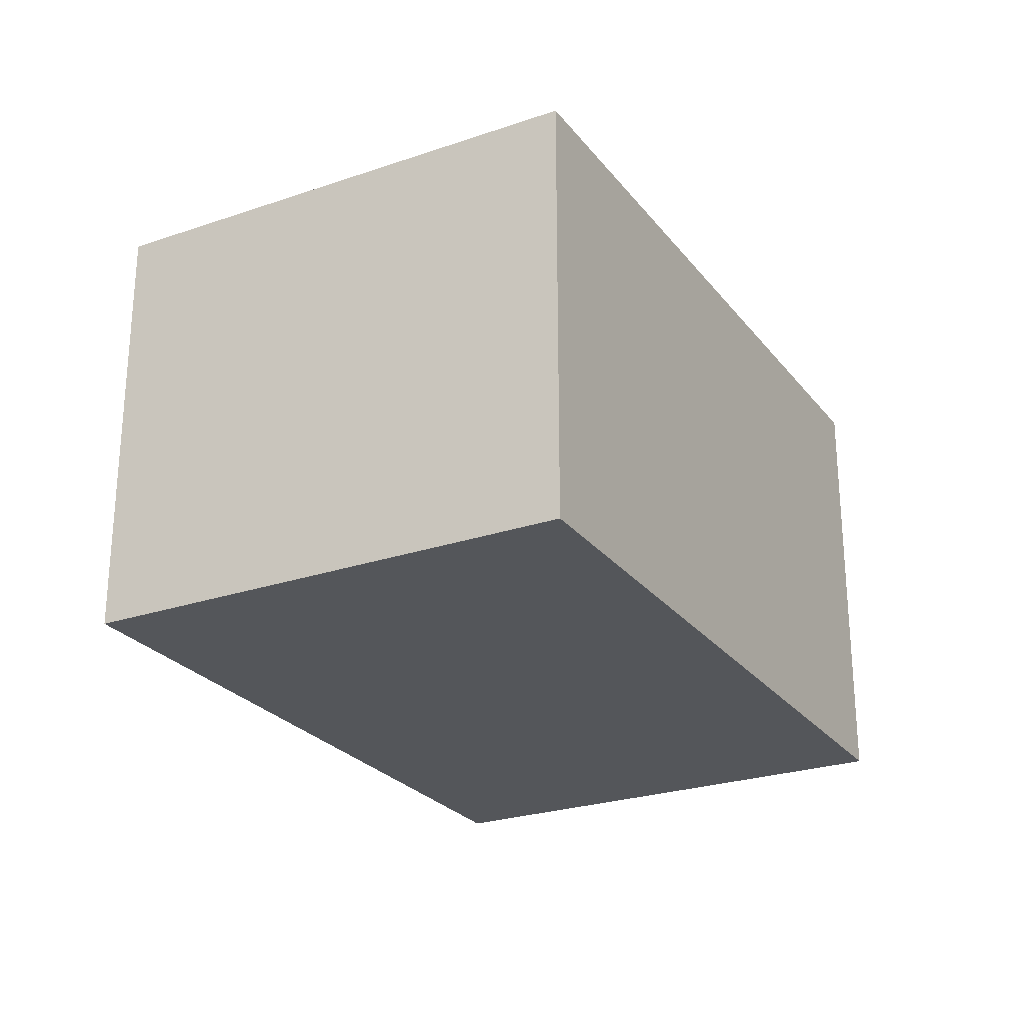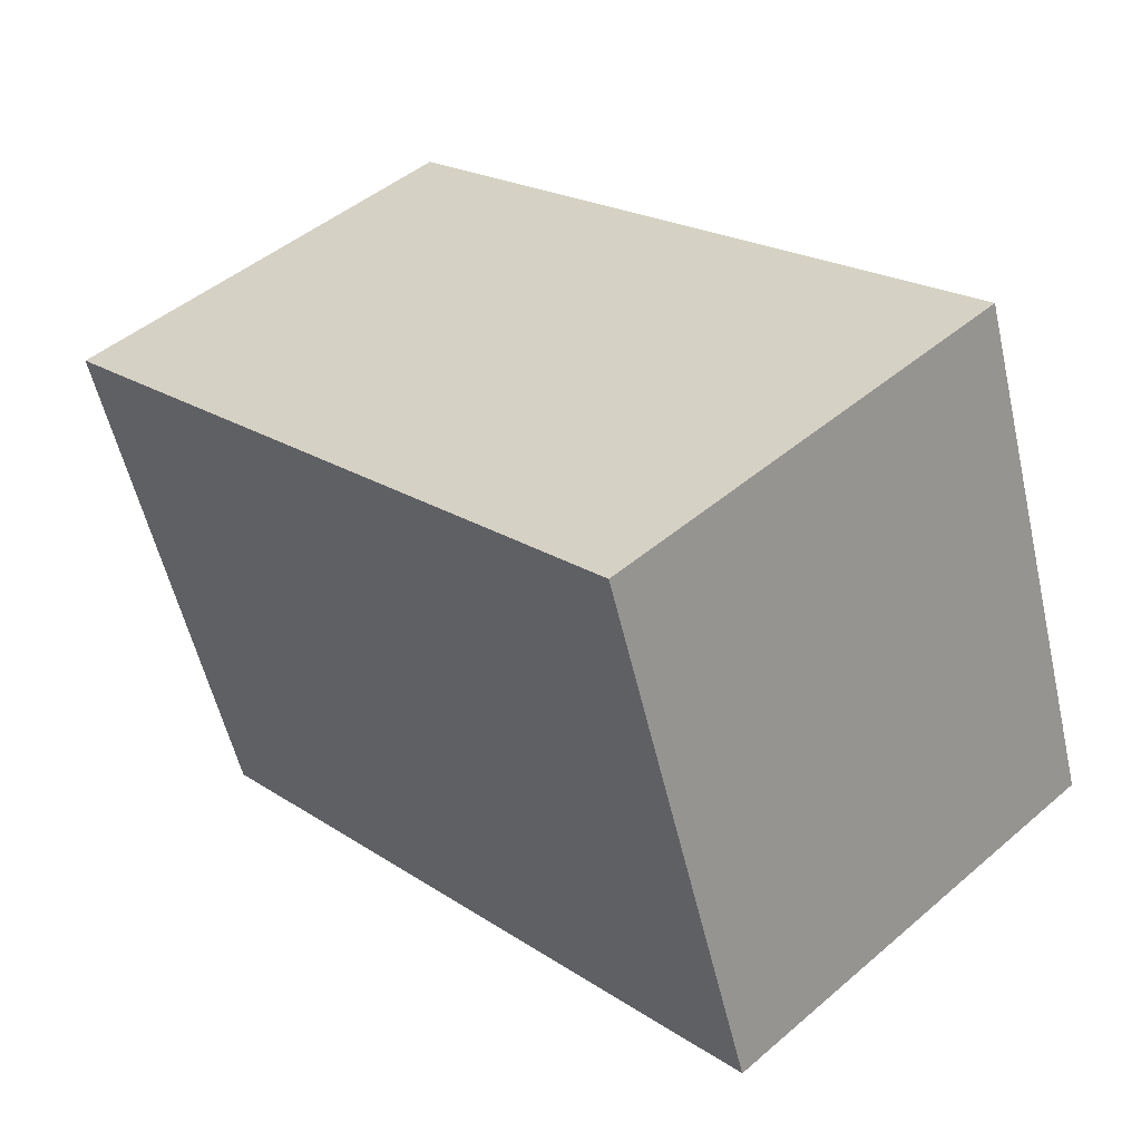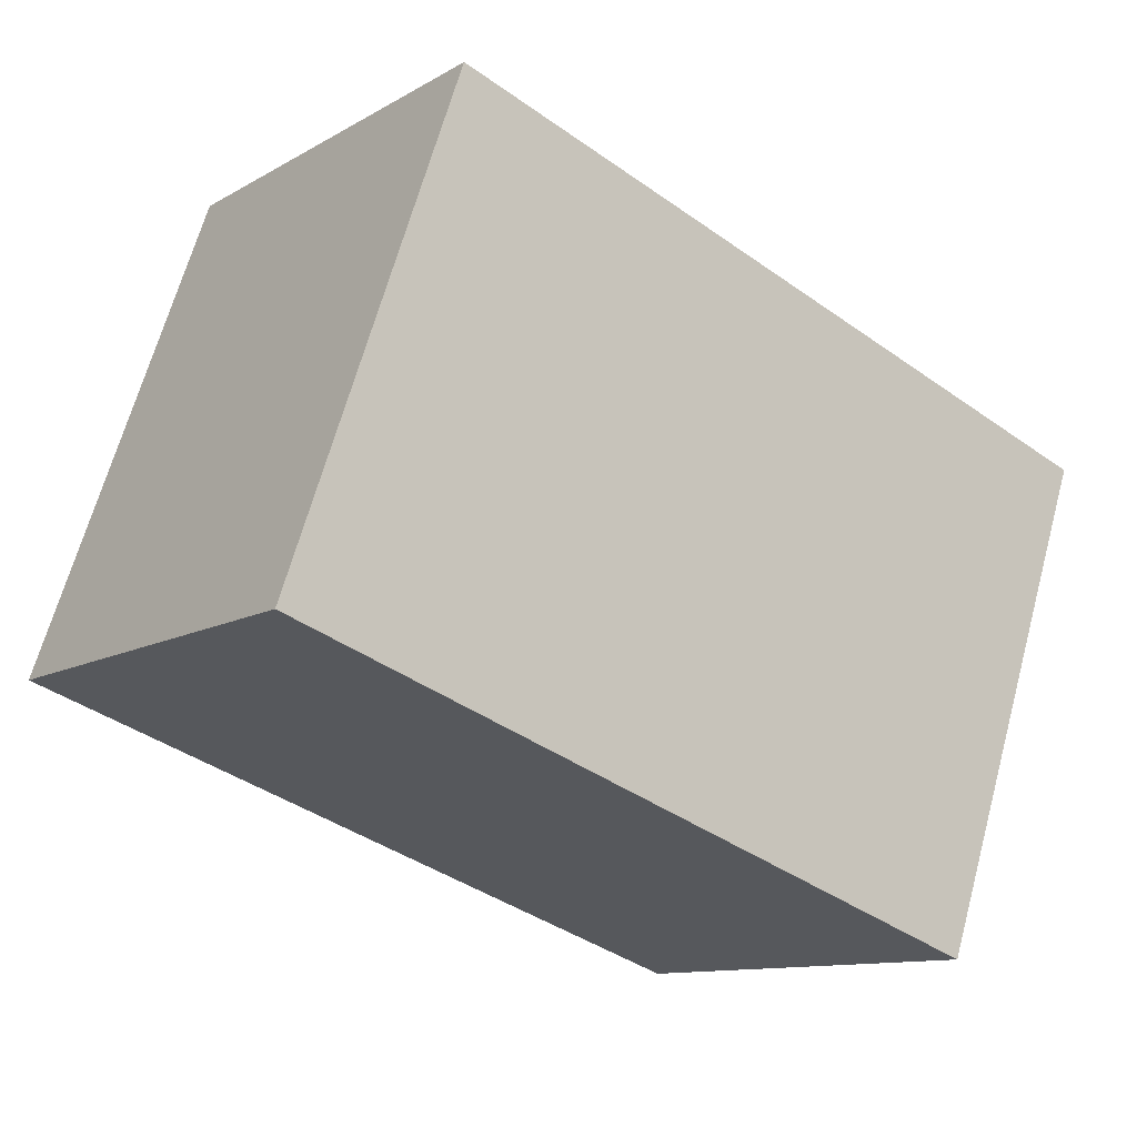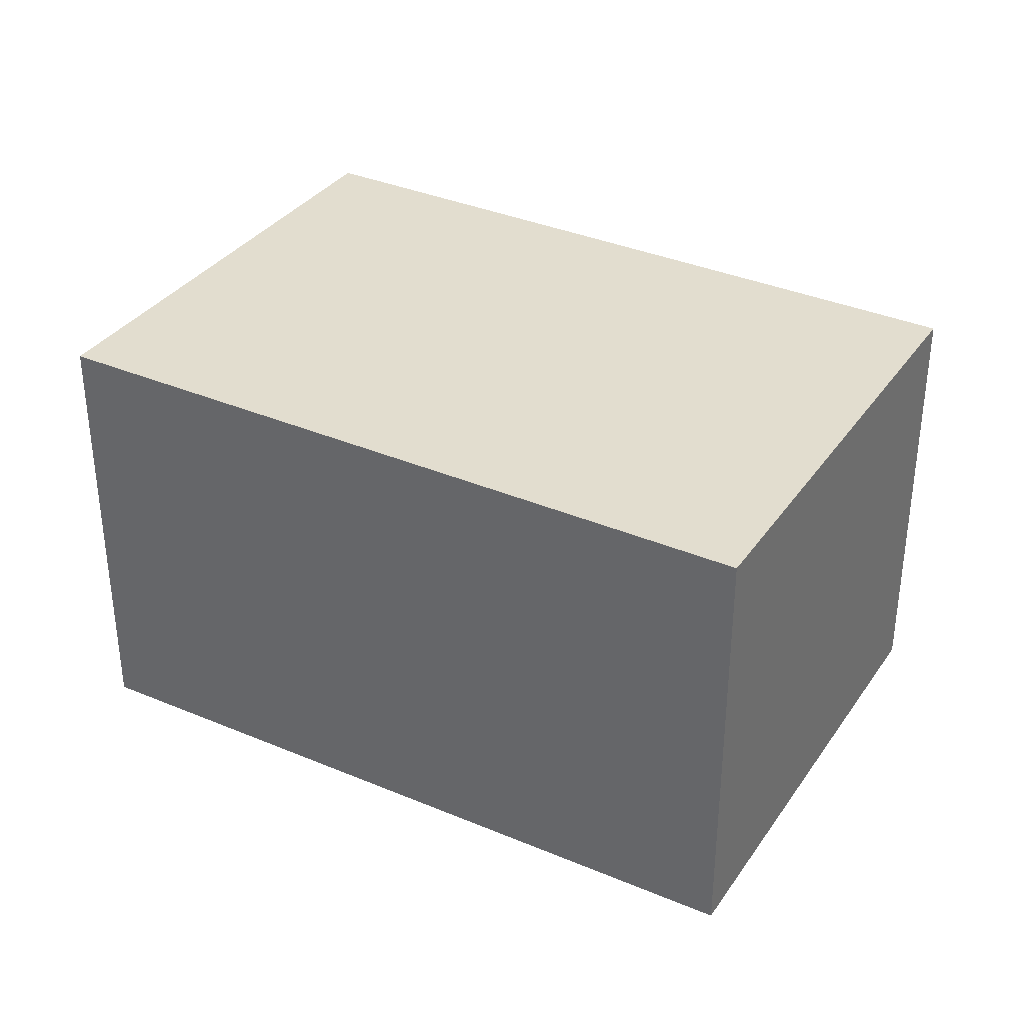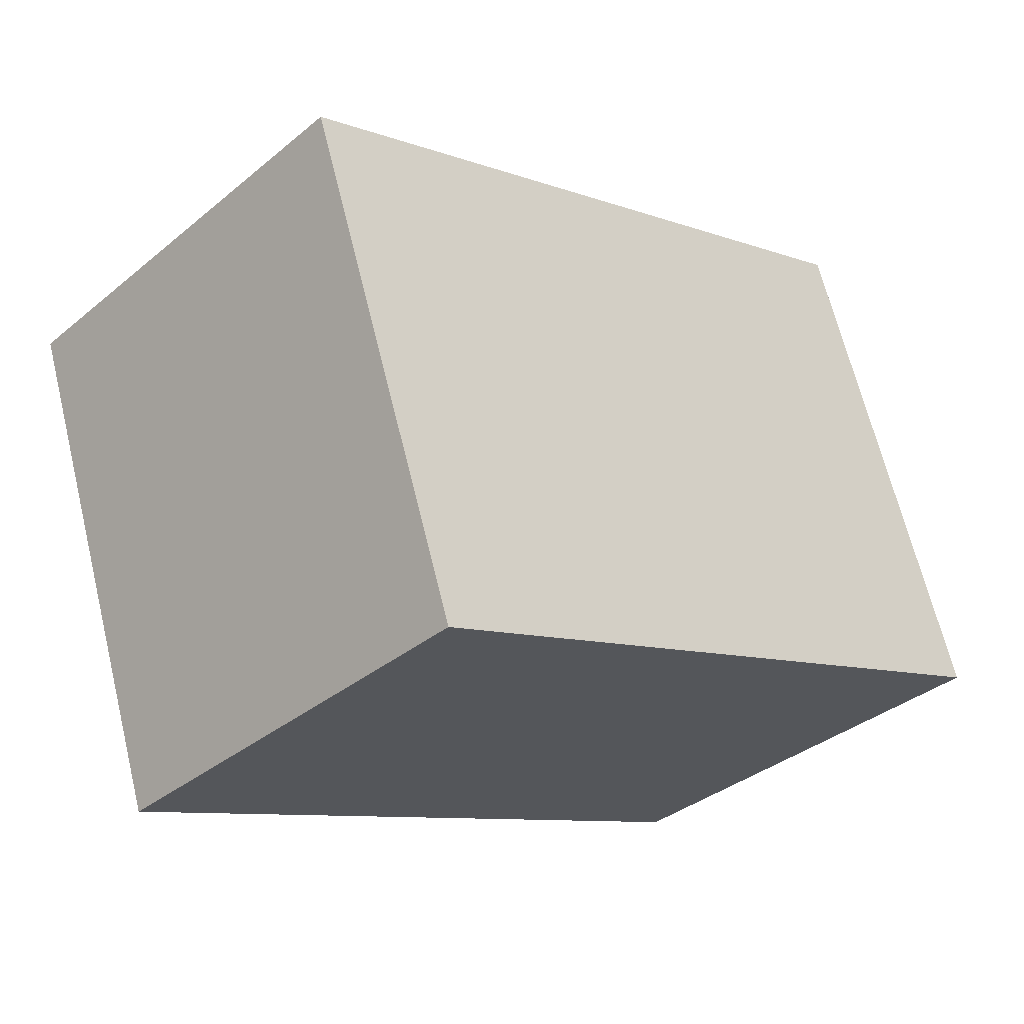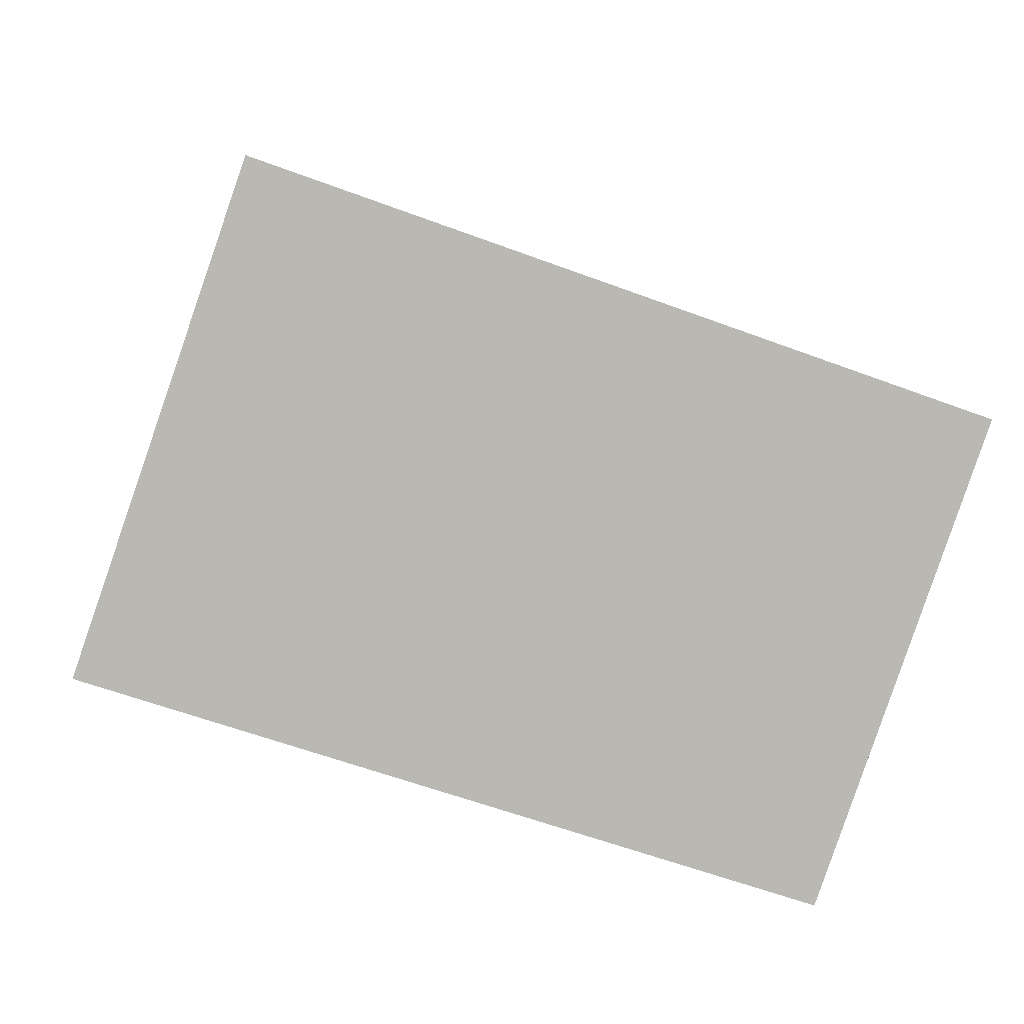
<metadata>
{"format":"obj","ext":"obj","renderer":"f3d","projection":"perspective","resolution":1024,"background":"white","views":[{"elev":-25.5,"azim":137.8,"up":"+Y"},{"elev":46.9,"azim":-134.0,"up":"+Z"},{"elev":-11.2,"azim":-36.2,"up":"+Z"},{"elev":34.4,"azim":48.8,"up":"+Y"},{"elev":-35.7,"azim":137.0,"up":"+Z"},{"elev":8.1,"azim":-6.8,"up":"+Z"}]}
</metadata>
<code>
v  10.43 6.421 -3.605
v  2.462 6.519 7.069
v  12.86 6.421 3.402
v  1.836 6.519 5.271
v  0 6.519 3.992e-16
v  2.462 -4.329e-16 7.069
v  12.86 -2.083e-16 3.402
v  10.43 2.207e-16 -3.605
v  0 0 0
v  1.836 -3.228e-16 5.271
g defaultobject
f 1 2 3
f 2 1 4
f 4 1 5
f 6 3 2
f 3 6 7
f 7 1 3
f 1 7 8
f 1 9 5
f 9 1 8
f 4 6 2
f 6 4 5
f 6 5 10
f 10 5 9
f 10 7 6
f 7 10 8
f 8 10 9

</code>
